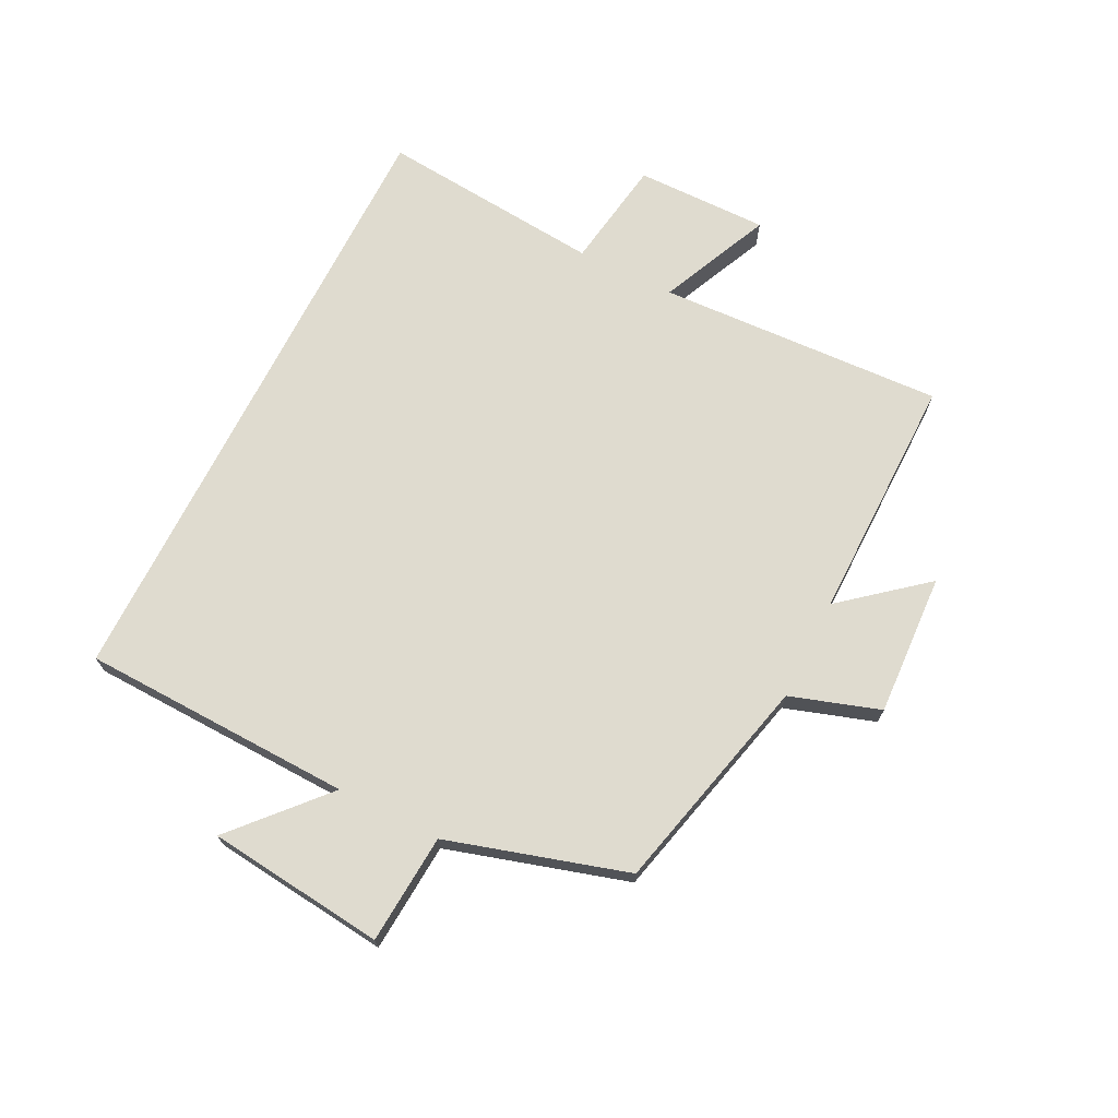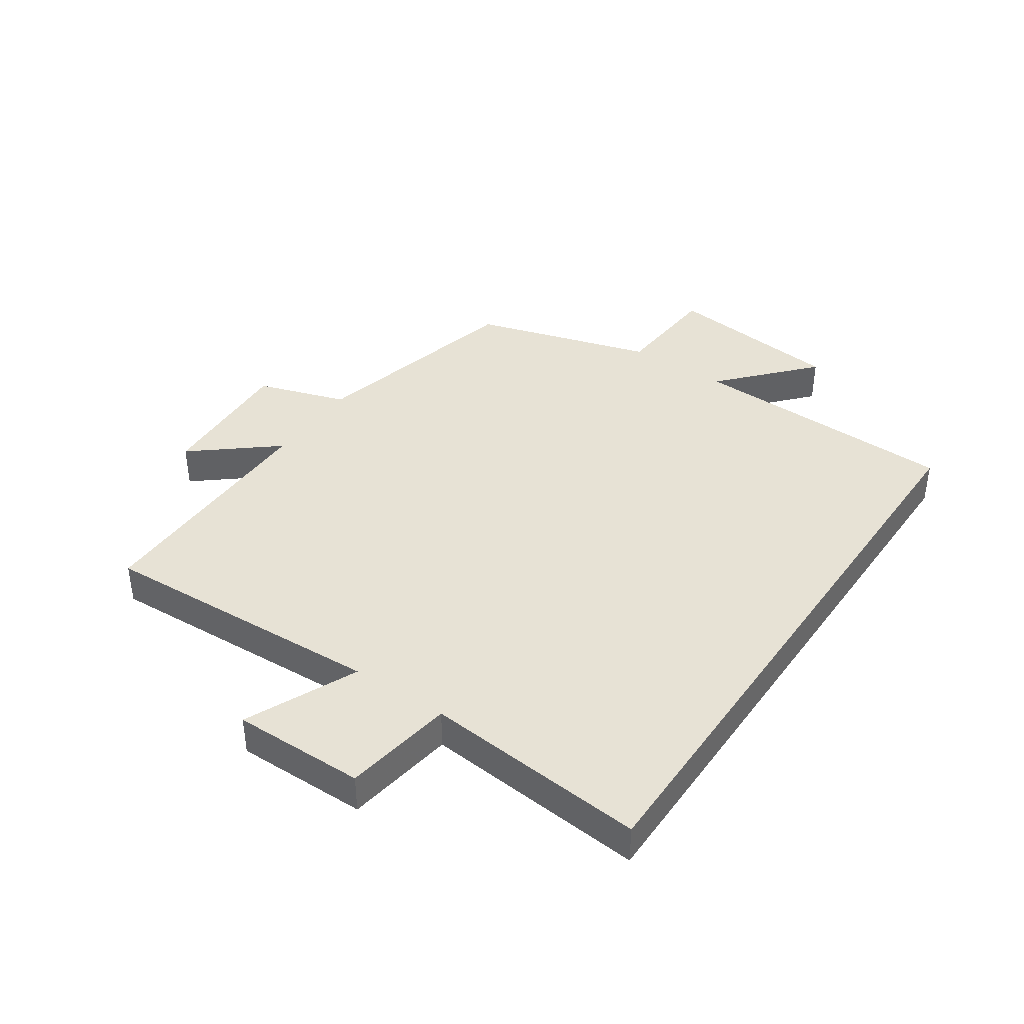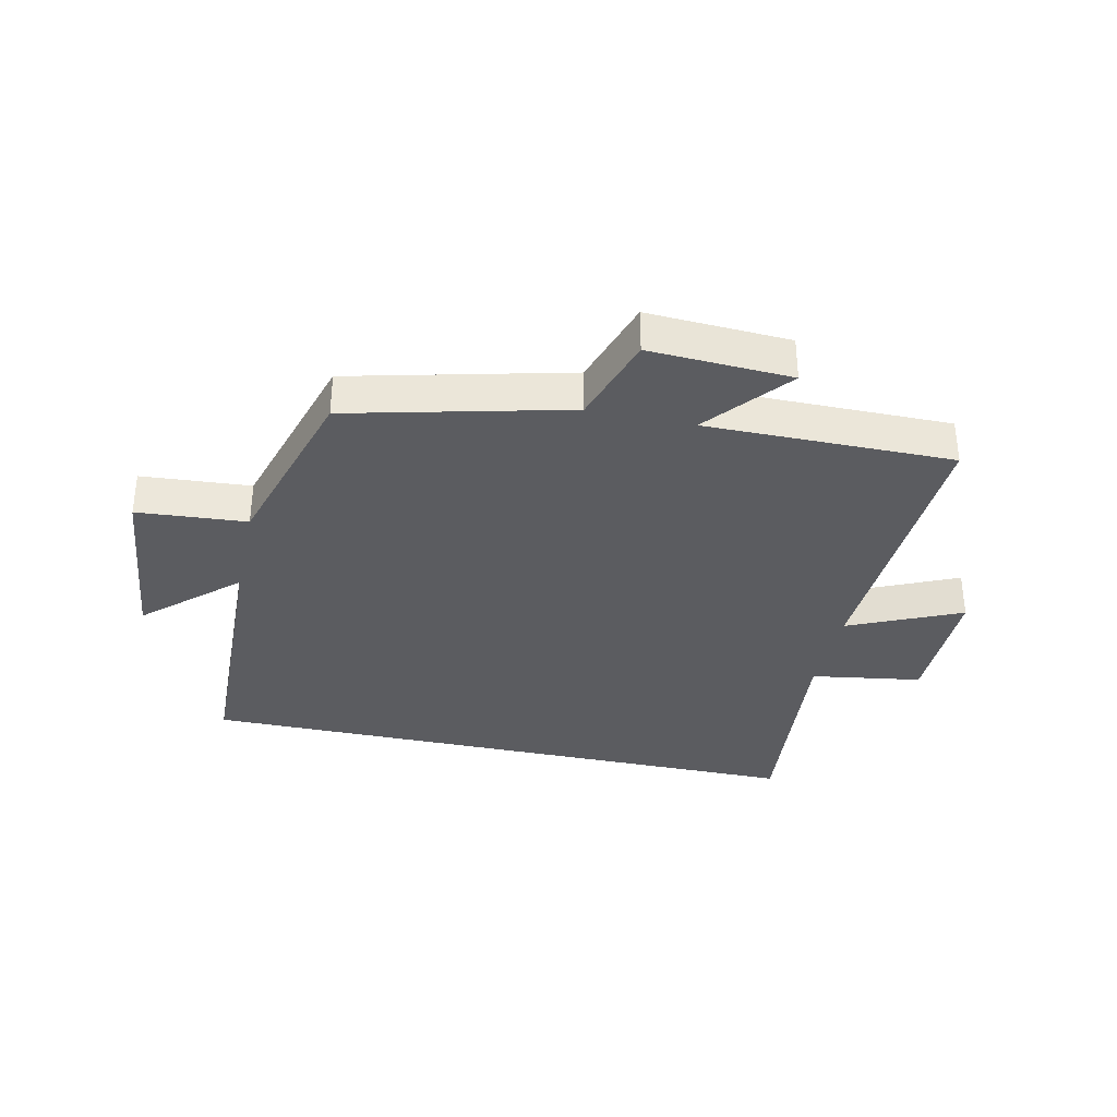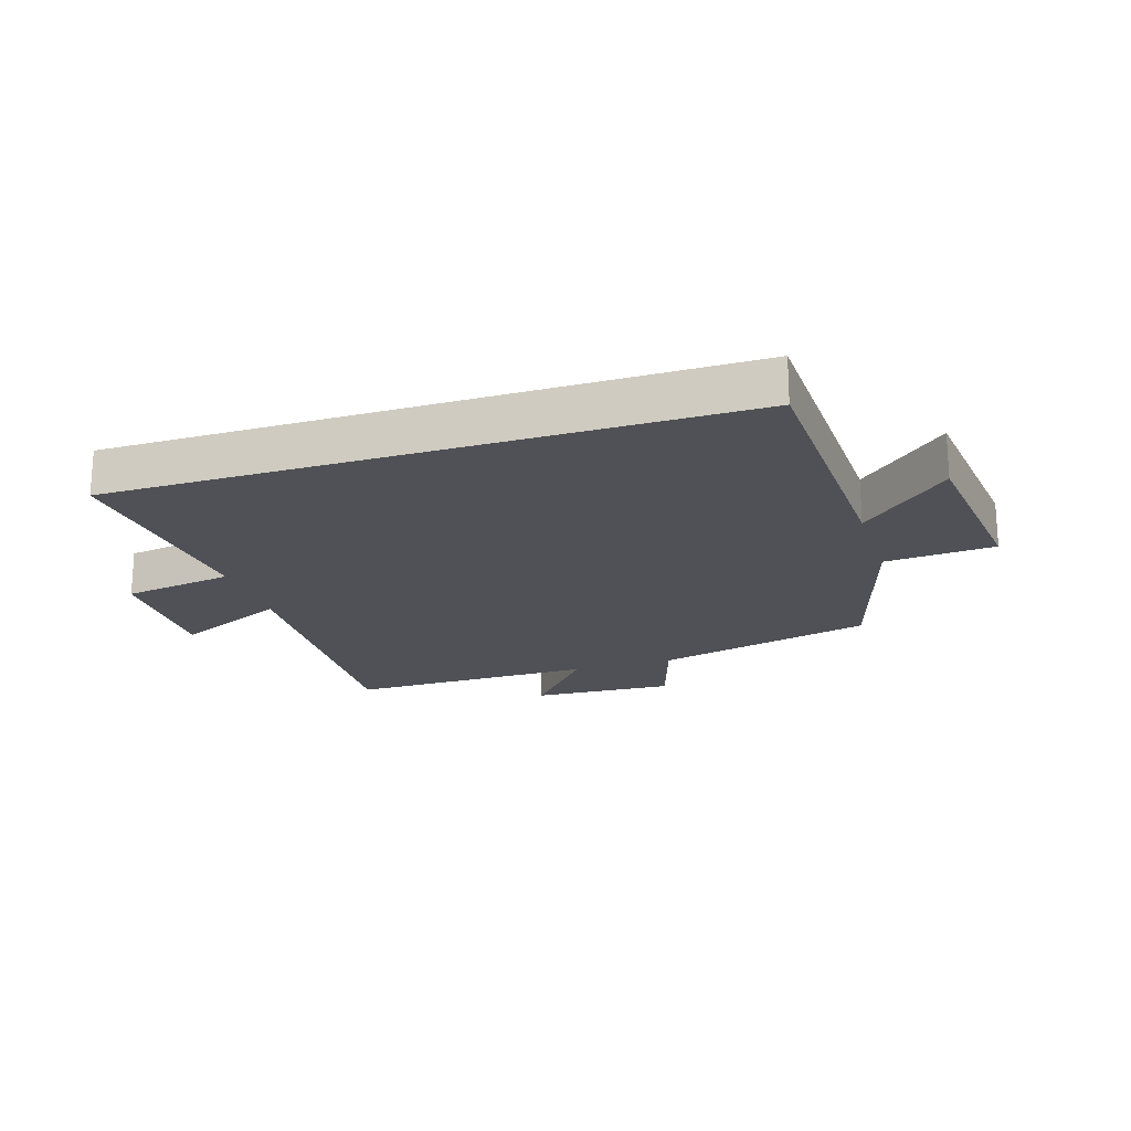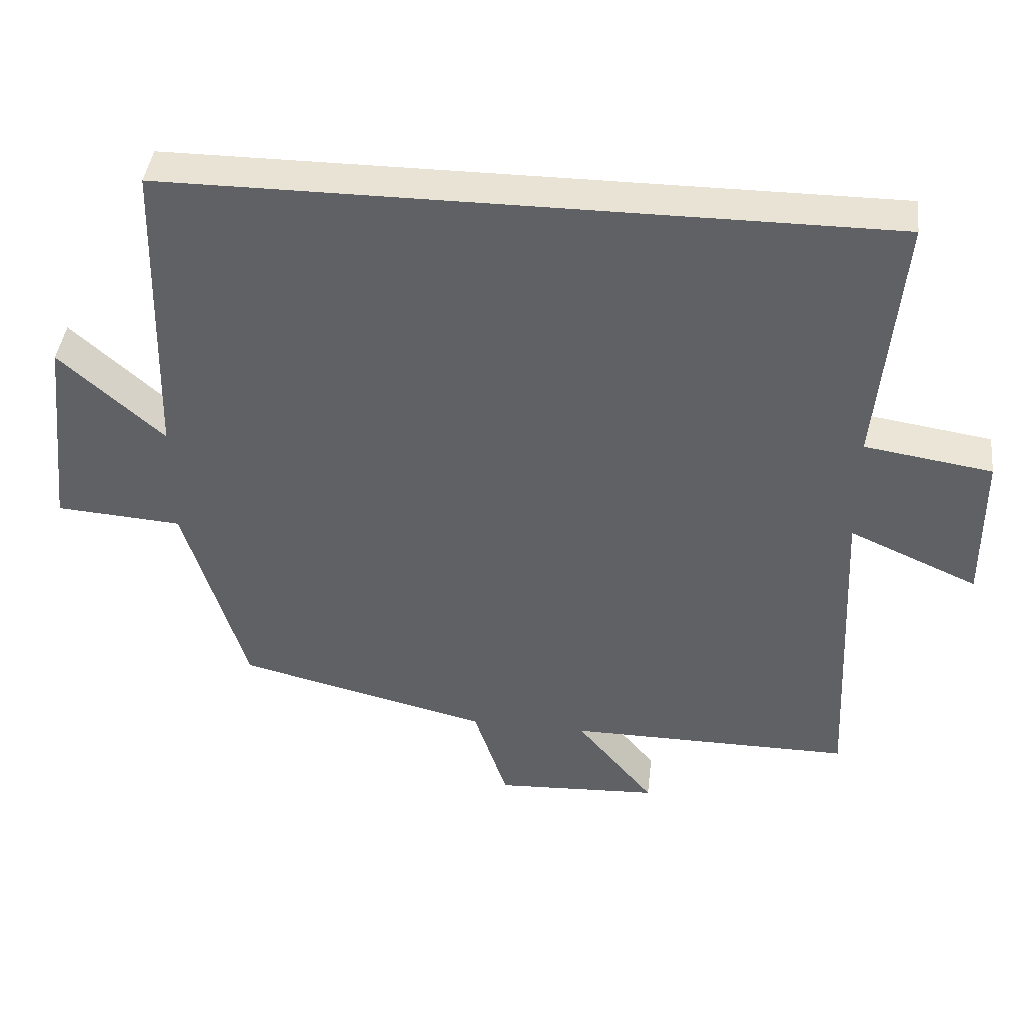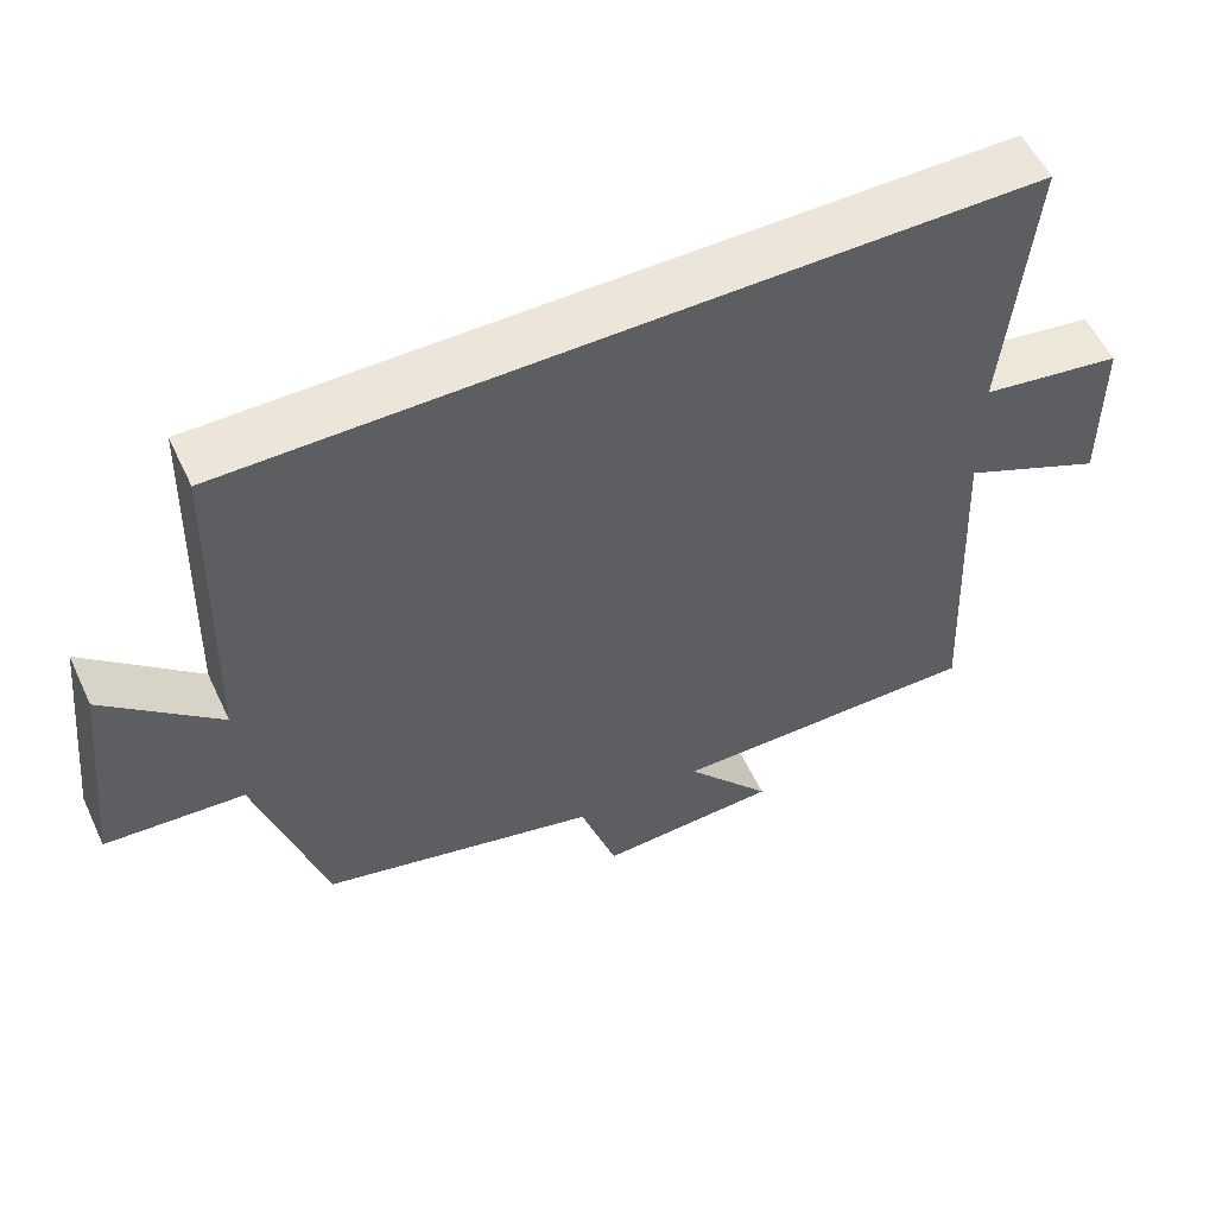
<metadata>
{"format":"obj","ext":"obj","renderer":"f3d","projection":"perspective","resolution":1024,"background":"white","views":[{"elev":70.3,"azim":116.7,"up":"+Y"},{"elev":40.1,"azim":-55.7,"up":"+Y"},{"elev":-34.8,"azim":167.7,"up":"+Y"},{"elev":-20.3,"azim":17.8,"up":"+Y"},{"elev":42.2,"azim":-173.4,"up":"+Z"},{"elev":55.8,"azim":155.0,"up":"+Z"}]}
</metadata>
<code>
v 0.487 0.07 0.5
v 0.5 0.07 0.054
v 0.648 0.07 0.187
v 0.68 0.07 -0.105
v 0.5 0.07 -0.118
v 0.412 0.07 -0.413
v 0.053 0.07 -0.5
v 0.005 0.07 -0.647
v -0.229 0.07 -0.635
v -0.117 0.07 -0.5
v -0.523 0.07 -0.502
v -0.5 0.07 -0.031
v -0.684 0.07 -0.113
v -0.682 0.07 0.105
v -0.5 0.07 0.133
v -0.533 0.07 0.5
v 0.487 0 0.5
v 0.5 0 0.054
v 0.648 0 0.187
v 0.68 0 -0.105
v 0.5 0 -0.118
v 0.412 0 -0.413
v 0.053 0 -0.5
v 0.005 0 -0.647
v -0.229 0 -0.635
v -0.117 0 -0.5
v -0.523 0 -0.502
v -0.5 0 -0.031
v -0.684 0 -0.113
v -0.682 0 0.105
v -0.5 0 0.133
v -0.533 0 0.5
f 15 16 1 2
f 12 13 14 15
f 12 15 2
f 10 11 12 2
f 7 8 9 10
f 5 6 7 10
f 5 10 2
f 2 3 4 5
f 18 17 32 31
f 31 30 29 28
f 18 31 28
f 18 28 27 26
f 26 25 24 23
f 26 23 22 21
f 18 26 21
f 21 20 19 18
f 1 17 18 2
f 2 18 19 3
f 3 19 20 4
f 4 20 21 5
f 5 21 22 6
f 6 22 23 7
f 7 23 24 8
f 8 24 25 9
f 9 25 26 10
f 10 26 27 11
f 11 27 28 12
f 12 28 29 13
f 13 29 30 14
f 14 30 31 15
f 15 31 32 16
f 16 32 17 1

</code>
